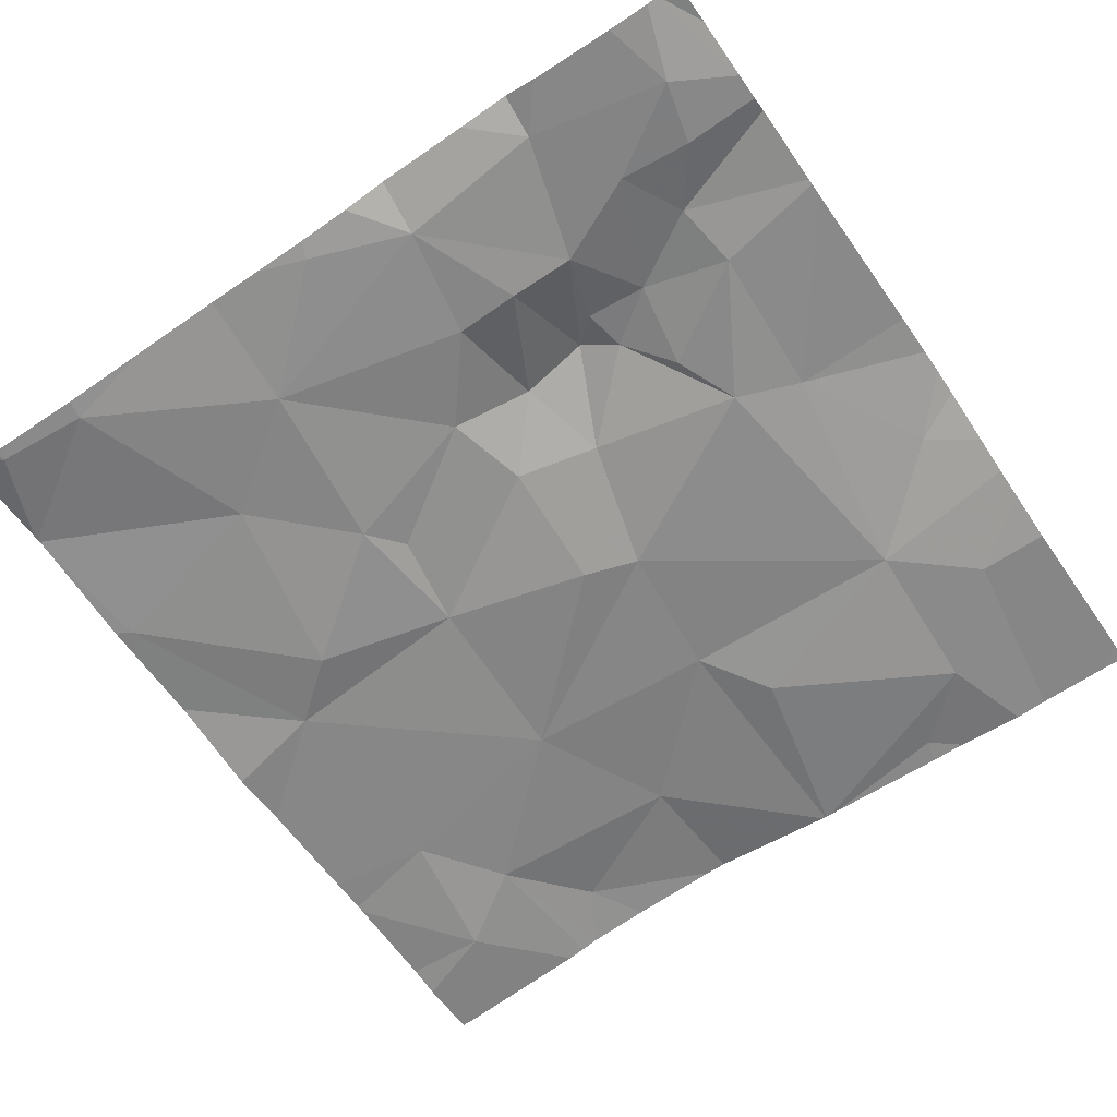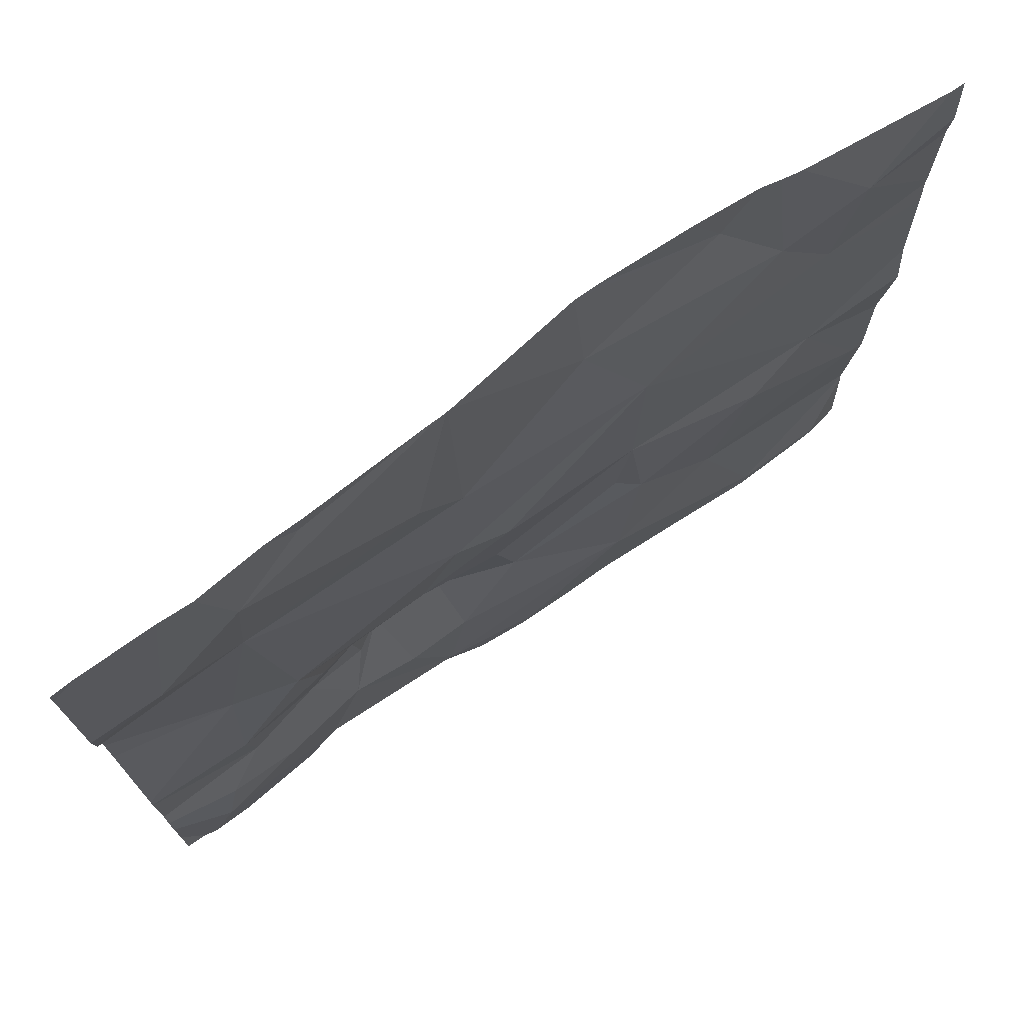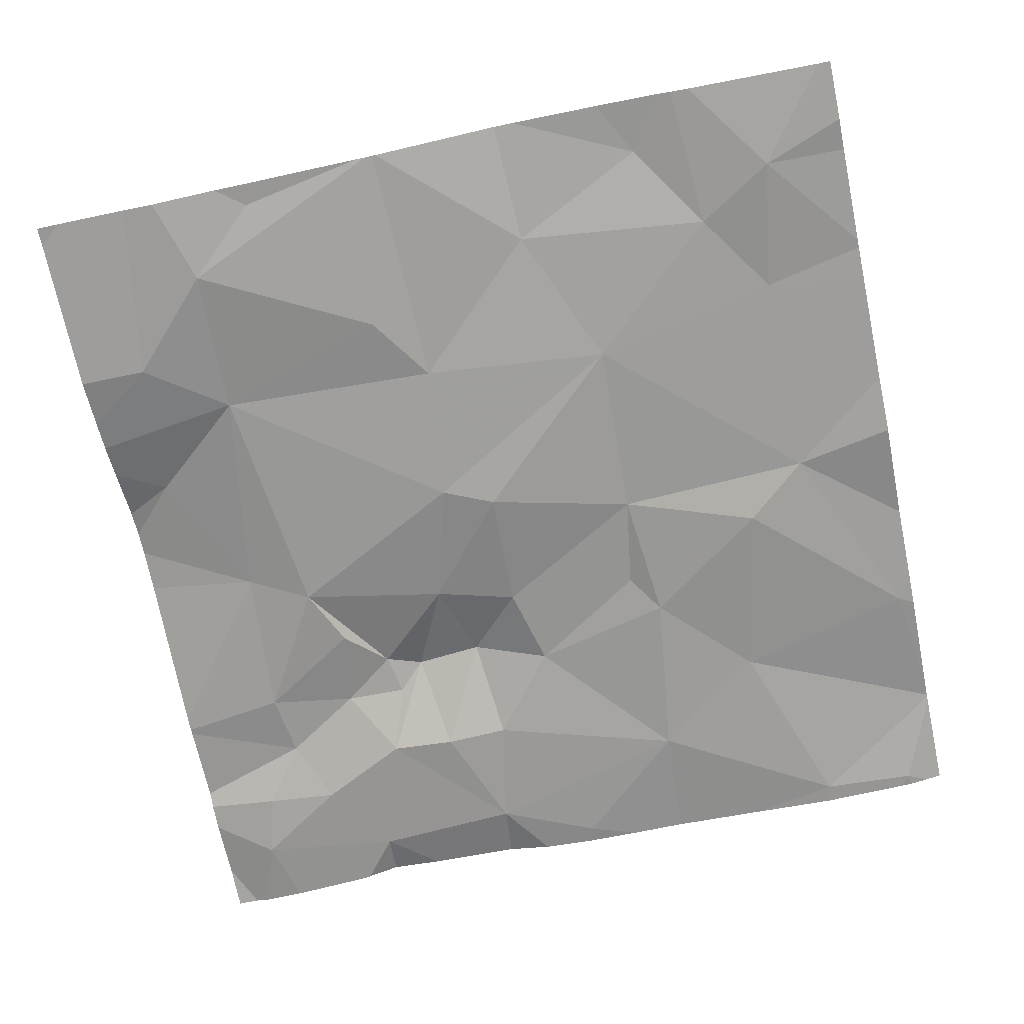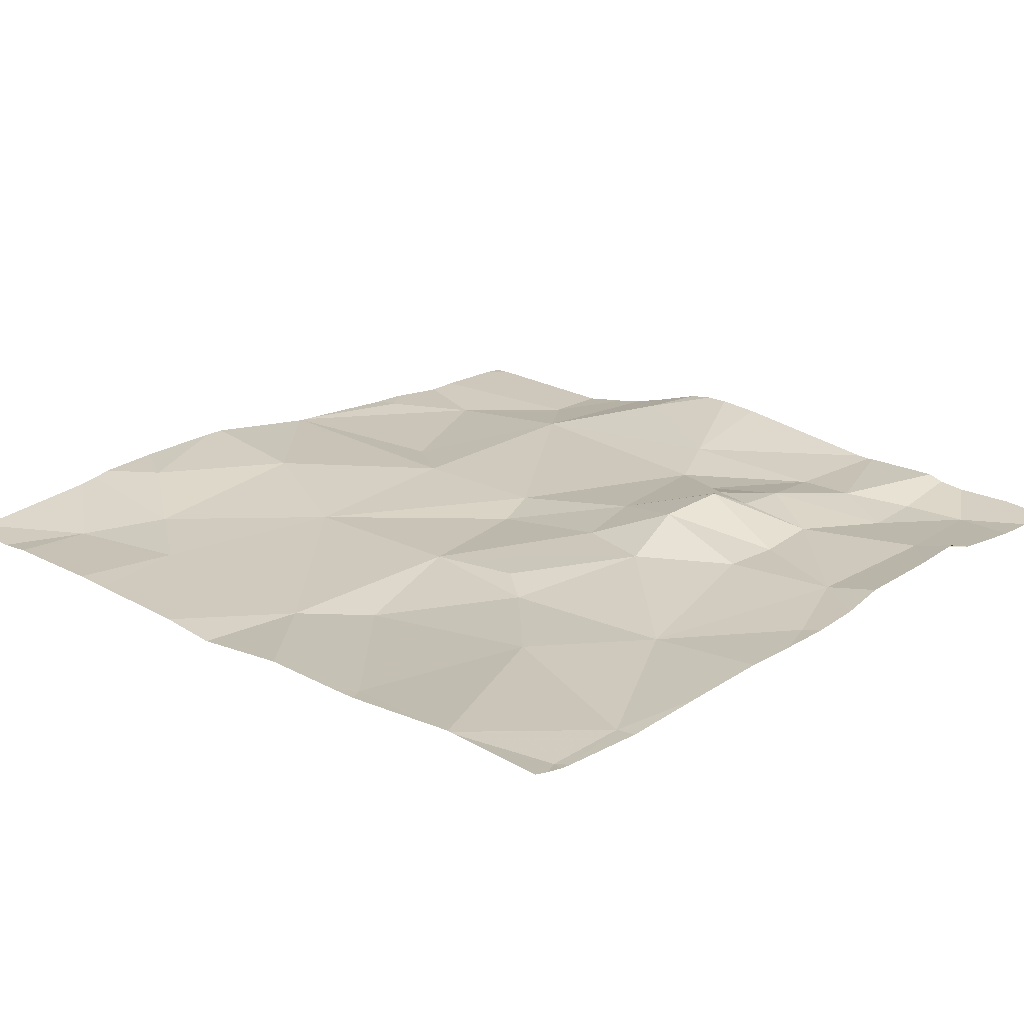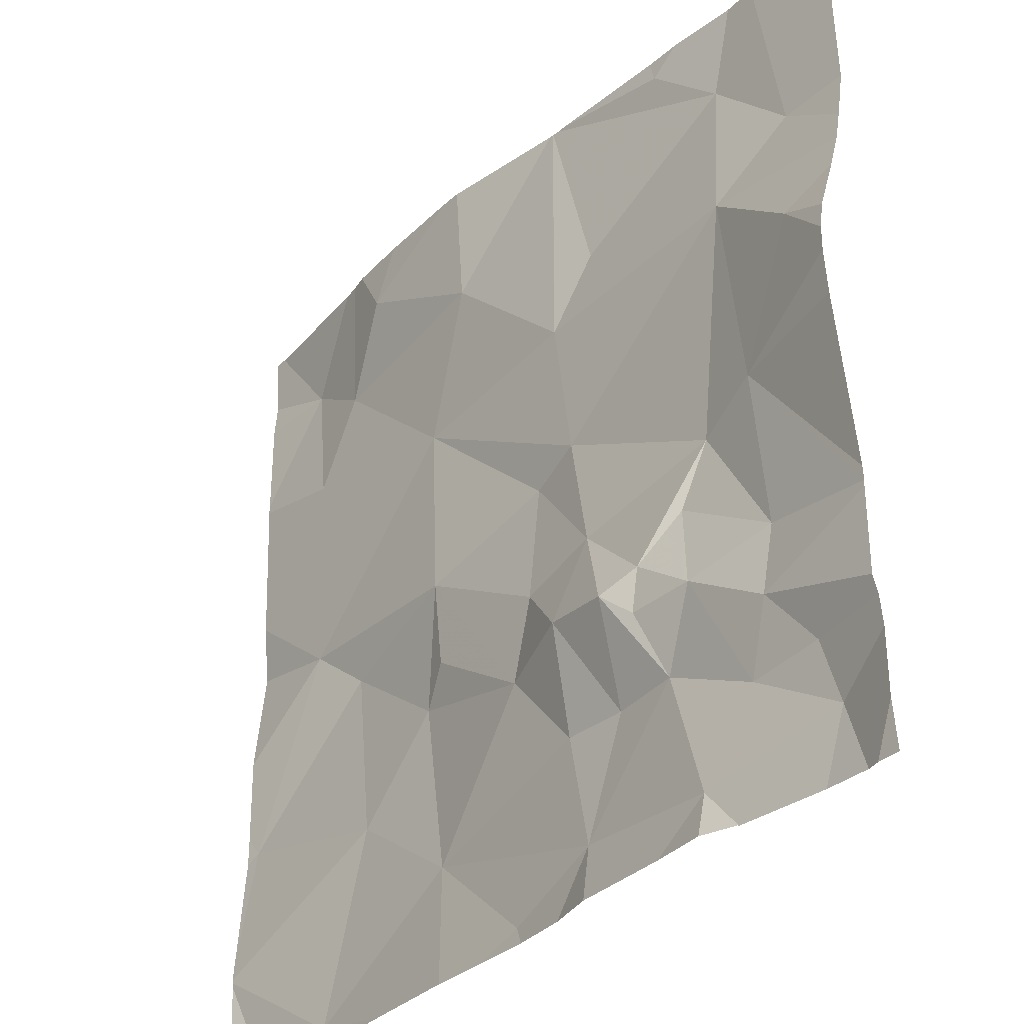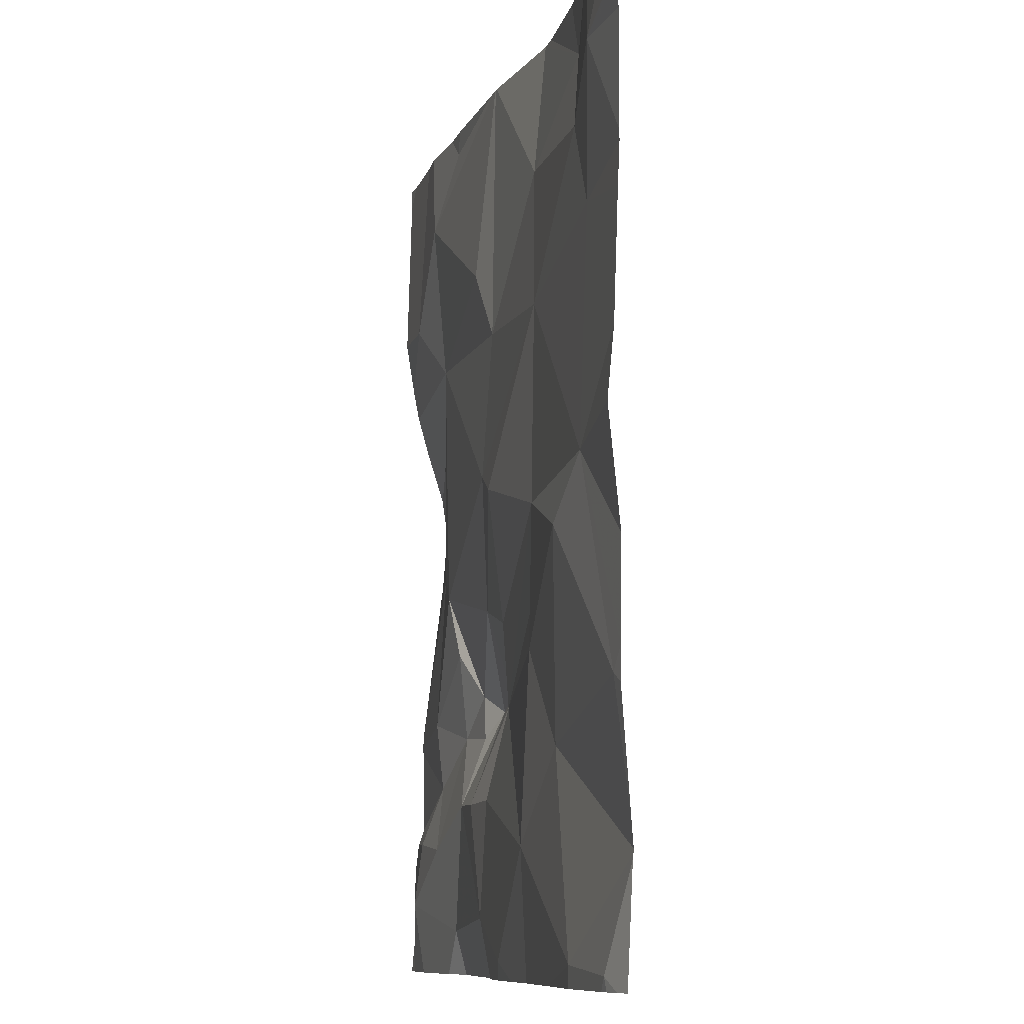
<metadata>
{"format":"obj","ext":"obj","renderer":"f3d","projection":"perspective","resolution":1024,"background":"white","views":[{"elev":-63.4,"azim":34.6,"up":"+Z"},{"elev":74.8,"azim":145.1,"up":"+Y"},{"elev":-68.8,"azim":-168.1,"up":"+Z"},{"elev":20.9,"azim":-46.9,"up":"+Z"},{"elev":-34.1,"azim":50.1,"up":"+Y"},{"elev":-9.2,"azim":-103.0,"up":"+Y"}]}
</metadata>
<code>
v -136.5 238.1 483.3
v -135.3 238.1 483.2
v -135.2 236.5 483.2
v -135.3 236.6 483.3
v -135.8 236.2 483.3
v -136.8 236.2 483.2
v -136.5 238.1 483.3
v -135.2 238.1 483.2
v -135.4 238.1 483.3
v -136.5 236.6 483.2
v -136.3 236.8 483.2
v -136.2 236.5 483.2
v -136 236.2 483.2
v -136.9 236.7 483.2
v -135 237.1 483.3
v -135 237.2 483.3
v -135.8 236.3 483.2
v -136.6 238.1 483.3
v -136.2 238.1 483.3
v -135.8 238.1 483.3
v -135.4 236.3 483.3
v -135.8 238.1 483.3
v -135 236.8 483.3
v -136.6 236.3 483.2
v -135.5 236.6 483.3
v -135.7 236.6 483.2
v -135.6 236.8 483.3
v -135.1 236.4 483.2
v -135.6 236.7 483.3
v -135.9 236.2 483.3
v -136 236.8 483.3
v -135.8 236.6 483.3
v -135.3 236.5 483.2
v -135.4 236.7 483.3
v -136.1 236.2 483.2
v -135.2 236.8 483.3
v -136.6 237 483.2
v -135 236.7 483.3
v -135.8 236.8 483.3
v -135.6 236.8 483.3
v -136.2 236.9 483.3
v -136.3 237.1 483.2
v -136.7 237.2 483.2
v -135.9 236.9 483.3
v -135.7 237 483.3
v -135.4 236.2 483.3
v -135 236.7 483.3
v -135.9 237.2 483.2
v -135.4 237 483.3
v -135.3 237.1 483.3
v -135.5 236.9 483.3
v -135 236.3 483.3
v -135 236.5 483.3
v -136.7 237.9 483.2
v -136 236.2 483.2
v -135.1 237.4 483.3
v -136.1 237.8 483.3
v -136.4 238 483.3
v -136.6 237.8 483.3
v -136.7 237.6 483.2
v -136.3 237.5 483.2
v -136.4 238.1 483.3
v -135.8 237.3 483.2
v -135.8 237.6 483.3
v -135 236.4 483.3
v -135.2 237.7 483.2
v -136.2 236.2 483.2
v -135.3 237.6 483.3
v -136.8 236.2 483.2
v -135 236.5 483.3
v -135.4 236.2 483.3
v -136.8 236.2 483.2
v -135.4 237.9 483.2
v -135.5 238.1 483.3
v -135.7 237.7 483.2
v -136.9 236.5 483.3
v -136.9 236.7 483.2
v -136.1 238.1 483.3
v -136.9 236.4 483.3
v -136.9 236.4 483.3
v -135.5 238.1 483.3
v -136.9 236.4 483.3
v -136.9 236.8 483.2
v -136.9 237 483.2
v -136.9 237.2 483.2
v -136.9 238 483.2
v -136.9 237.9 483.2
v -136.9 237.7 483.2
v -136.9 237.7 483.2
v -136.9 237.3 483.2
v -136.9 237.6 483.2
v -135 237.3 483.3
v -135 237.5 483.3
v -135 237.6 483.2
v -135 237.5 483.3
v -135 237.3 483.3
v -135 238.1 483.2
v -135 237.7 483.2
v -135.4 236.2 483.3
v -135.6 236.2 483.3
v -136.9 236.2 483.2
v -135.2 236.2 483.2
v -136.4 236.2 483.2
v -135.1 236.2 483.2
v -135.1 236.2 483.2
v -136.6 236.2 483.2
v -135.1 236.2 483.2
v -136.9 236.2 483.2
v -135 236.2 483.2
v -135.8 238.1 483.3
v -135.8 238.1 483.3
v -135.8 238.1 483.3
v -136.9 238.1 483.2
v -136.9 238.1 483.2
v -135.1 238.1 483.2
v -135 238.1 483.2
f 53 3 70
f 112 75 22
f 11 10 12
f 13 12 67
f 95 56 96
f 111 64 75
f 110 57 64
f 102 28 99
f 79 24 80
f 21 17 5
f 20 74 81
f 26 25 27
f 70 28 65
f 27 25 29
f 13 17 12
f 32 31 12
f 28 21 99
f 30 13 55
f 4 33 3
f 28 3 33
f 67 24 103
f 25 33 34
f 33 4 34
f 28 33 21
f 101 6 79
f 4 36 34
f 80 10 82
f 22 73 74
f 17 21 25
f 10 14 76
f 10 37 14
f 94 66 93
f 36 4 47
f 12 10 24
f 26 32 17
f 12 17 32
f 32 26 39
f 25 34 29
f 25 26 17
f 21 33 25
f 104 65 107
f 34 40 29
f 24 6 72
f 41 11 31
f 37 11 42
f 37 43 14
f 41 42 11
f 39 31 32
f 42 41 31
f 31 11 12
f 44 39 45
f 44 31 39
f 93 68 56
f 44 42 31
f 44 45 48
f 45 40 49
f 50 49 36
f 51 34 36
f 100 21 5
f 83 43 84
f 40 27 29
f 50 36 38
f 34 51 40
f 49 51 36
f 39 27 45
f 27 40 45
f 40 51 49
f 10 11 37
f 39 26 27
f 56 50 16
f 58 57 78
f 60 59 54
f 42 61 43
f 81 74 9
f 59 60 61
f 48 63 61
f 64 57 61
f 61 57 59
f 60 54 88
f 42 44 48
f 37 42 43
f 66 68 93
f 99 21 46
f 54 59 1
f 90 60 91
f 93 56 95
f 92 56 16
f 71 21 100
f 73 66 8
f 9 74 2
f 58 59 57
f 48 61 42
f 22 74 20
f 74 73 2
f 63 45 49
f 64 68 75
f 97 66 98
f 50 56 68
f 16 50 15
f 43 61 60
f 73 68 66
f 68 73 75
f 49 68 63
f 64 63 68
f 59 58 7
f 111 75 112
f 110 64 111
f 63 64 61
f 48 45 63
f 46 21 71
f 75 73 22
f 49 50 68
f 76 14 77
f 23 50 38
f 55 13 35
f 77 14 83
f 101 79 108
f 30 17 13
f 15 50 23
f 79 6 24
f 2 73 8
f 80 24 10
f 8 66 97
f 38 36 47
f 82 10 76
f 83 14 43
f 84 43 85
f 47 4 53
f 5 17 30
f 85 43 90
f 86 54 113
f 18 54 1
f 87 54 86
f 65 28 105
f 35 13 67
f 88 54 87
f 89 60 88
f 70 3 28
f 90 43 60
f 67 12 24
f 1 59 7
f 91 60 89
f 53 4 3
f 69 6 101
f 96 56 92
f 62 58 19
f 8 97 115
f 72 6 69
f 98 66 94
f 103 24 106
f 7 58 62
f 104 52 65
f 105 28 102
f 19 58 78
f 106 24 72
f 78 57 110
f 107 65 105
f 109 52 104
f 113 54 18
f 114 86 113
f 115 97 116

</code>
